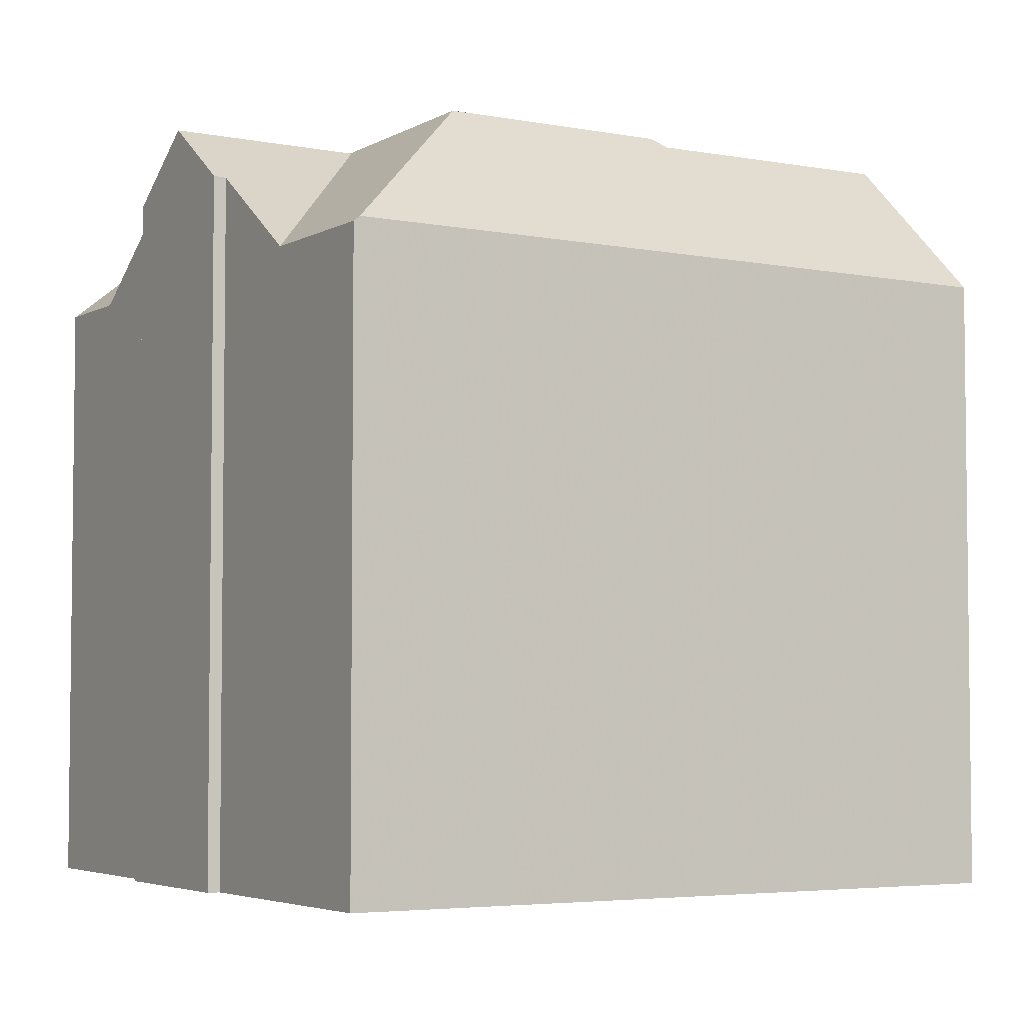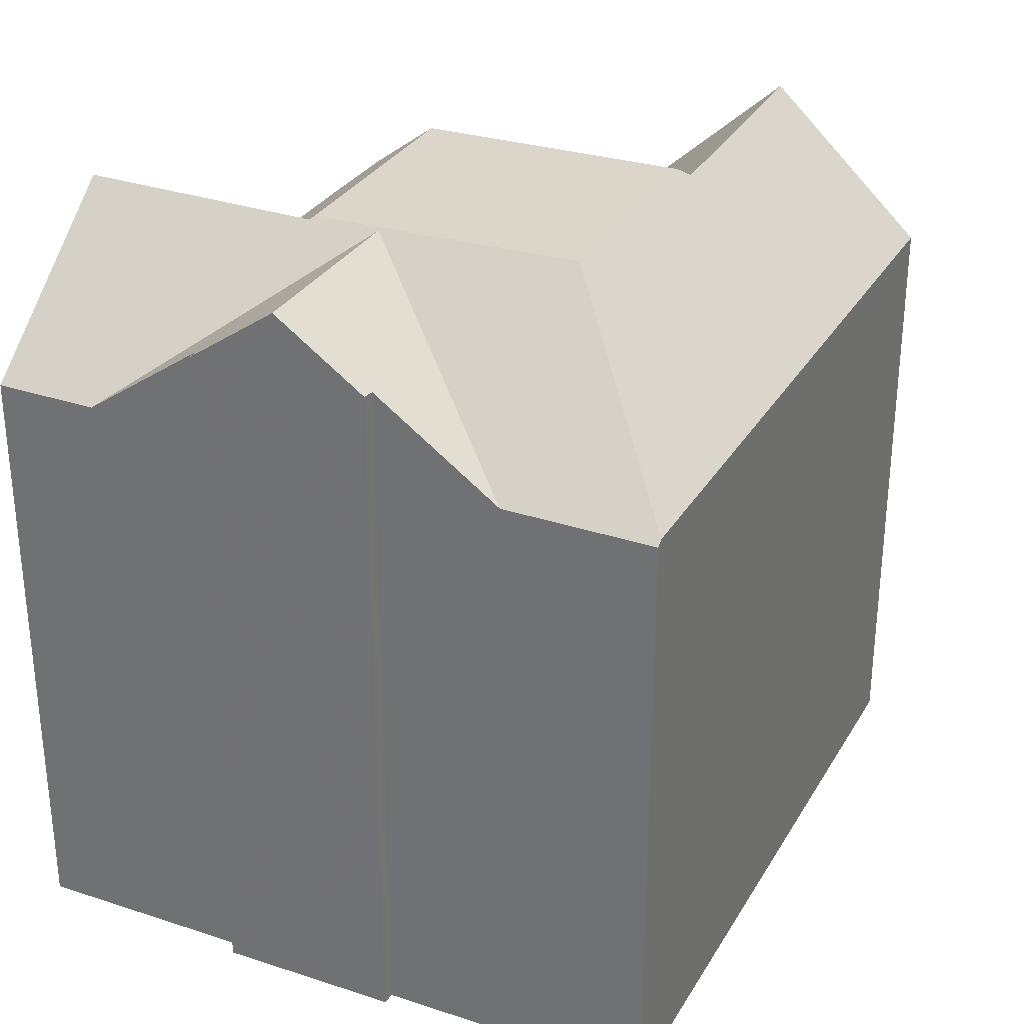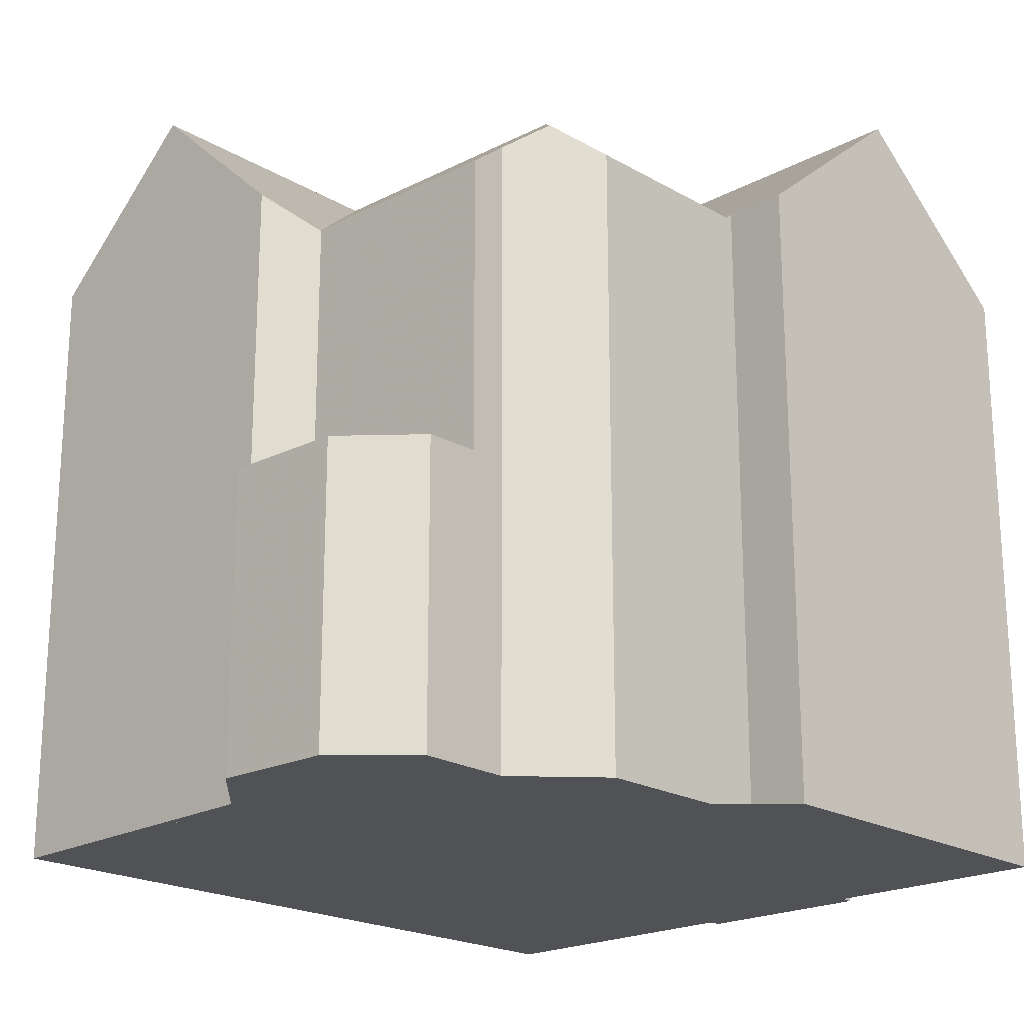
<metadata>
{"format":"obj","ext":"obj","renderer":"f3d","projection":"perspective","resolution":1024,"background":"white","views":[{"elev":-4.3,"azim":162.3,"up":"+Z"},{"elev":30.8,"azim":128.5,"up":"+Z"},{"elev":-20.6,"azim":-33.1,"up":"+Z"}]}
</metadata>
<code>
v -237.5 -272.3 10.47
v -225.7 -269.6 10.47
v -223 -281 10.53
v -233.9 -281.2 10.52
v -232.4 -282.1 10.43
v -229.1 -282.4 10.55
v -229.3 -281.3 10.56
v -224.6 -274.2 11.99
v -224.4 -274.2 12
v -237.2 -278.9 4.957
v -236.5 -277.5 4.993
v -236.3 -277.5 4.999
v -235.4 -281.7 4.981
v -236.7 -280.8 4.952
v -223.7 -277.2 11.99
v -223.9 -277.2 11.98
v -228.3 -273.1 13.15
v -232.3 -274 13.14
v -231.2 -278.5 13.06
v -227.1 -277.6 13.07
v -226 -281.7 13
v -226.1 -281.7 13
v -228.3 -273.1 13.15
v -232.3 -274 13.14
v -236.9 -274.9 12.99
v -225.8 -269.6 10.55
v -228.3 -273.1 13.15
v -226.5 -279.8 13.04
v -225.8 -269.6 10.55
v -227.1 -277.6 13.07
v -226.1 -281.7 13.05
v -225.1 -272.1 10.48
v -223.4 -279.2 10.52
v -232.5 -273.9 12.97
v -236.3 -277.4 9.446
v -234.5 -281.4 10.01
v -232.3 -274 13.14
v -236.3 -272 10.47
v -233.2 -281.6 10.95
v -231.2 -278.5 13.06
v -231.2 -278.5 13.06
v -233.2 -281.6 10.95
v -227 -277.6 13.02
v -229.4 -281.4 10.45
v -227.1 -277.6 13.07
v -223.3 -279.9 10.52
v -236.3 -277.4 5.656
v -227 -277.6 13.02
v -228.1 -272.9 12.99
v -236.9 -278.3 4.971
v -236.3 -281.1 4.961
v -228.1 -272.9 12.99
v -227 -277.6 13.02
v -227.3 -276.3 13.02
v -227.3 -276.5 13.02
v -226.1 -281.7 13.05
v -226.5 -279.8 13.04
v -234.5 -281.4 6.346
v -231.7 -271 10.51
v -229.4 -281.4 10.45
v -234.5 -281.4 6.705
v -228.2 -272.8 12.96
v -232.5 -273.9 12.97
v -232.5 -273.9 12.97
v -235.4 -278 9.983
v -236.9 -274.9 12.99
v -228.1 -272.8 12.96
v -236.3 -277.4 10.66
v -228.1 -272.8 12.96
v -224.8 -273.6 11.54
v -226 -273.9 11.54
v -227.4 -276.5 13.09
v -227.3 -276.3 13.02
v -227.4 -276.5 13.09
v -227.3 -276.4 13.05
v -227.4 -276.4 13.05
v -233.9 -275.8 11.55
v -226 -273.9 11.54
v -231.5 -277.4 13.08
v -233.9 -275.8 11.55
v -225.1 -272.1 10.48
v -236.5 -276.5 11.55
v -231.5 -277.4 13.08
v -224.1 -275.6 13.08
v -236.7 -279.5 4.967
v -237.1 -279.3 4.956
v -236.5 -281 4.957
v -236.9 -279.4 4.961
v -237.1 -278.7 4.963
v -237.1 -279.3 4.956
v -237 -279.2 4.961
v -236.7 -279.2 4.968
v -236.3 -277.4 5
v -234.5 -281.4 5.01
v -227.4 -276.4 13.09
v -227.4 -276.4 13.09
v -227.4 -276.4 13.05
v -227.4 -276.4 13.05
v -227.3 -276.4 13.05
v -224.1 -275.6 13.08
v -227.3 -276.5 13.02
v -223.4 -279.2 10.52
v -231.5 -277.3 13.08
v -231.6 -277.4 13.01
v -233.7 -281.3 10.62
v -231.5 -277.3 13.08
v -231.2 -271.2 10.83
v -235.8 -272.3 10.79
v -237.4 -272.6 10.78
v -225.6 -269.9 10.47
v -226.1 -270 10.87
v -226.1 -270 10.87
v -234.5 -281.4 5.01
v -235.4 -277.9 9.99
v -235.4 -278 9.974
v -235.4 -278 6.245
v -236.3 -274.8 12.99
v -235.4 -278 5.019
v -235.9 -276.3 11.55
v -236.3 -274.8 12.99
v -236.9 -272.5 10.79
v -234.5 -281.4 10.01
v -235.4 -277.9 9.99
v -235.4 -278 9.99
v -236.9 -272.2 10.47
v -235.2 -278.8 5.017
v -235.2 -278.8 9.996
v -235.2 -278.8 9.17
v -227.3 -277 13.08
v -227.2 -277 13.02
v -227.3 -277 13.08
v -226.7 -276.9 12.64
v -231.3 -277.9 13.07
v -223.9 -276.2 12.67
v -226.7 -276.9 12.64
v -231.9 -278.1 12.6
v -231.3 -277.9 13.07
v -235.2 -278.8 6.27
v -235.2 -278.8 5.017
v -235.2 -278.8 9.996
v -226.2 -281.3 13.05
v -229.1 -282 10.55
v -226.2 -281.3 13.01
v -226.2 -281.3 13.05
v -226.1 -281.3 13.01
v -223.1 -280.6 10.53
v -225.3 -278.7 11.88
v -225.5 -277.7 11.87
v -225.5 -277.7 11.87
v -225.8 -276.6 12.65
v -226.3 -274.4 11.86
v -226.5 -273.7 11.85
v -225.9 -276.1 13.07
v -226.3 -274.4 11.86
v -225.9 -276.1 13.07
v -227 -271.3 11.84
v -227 -271.3 11.84
v -224.7 -281.4 11.89
v -224.8 -281 11.89
v -227.3 -270.3 10.86
v -227.4 -270 10.54
v -223.9 -277.2 11.98
v -224.1 -276.3 12.67
v -224.3 -275.7 13.08
v -224.3 -275.7 13.08
v -224.6 -274.2 11.99
v -236.9 -278.4 4.971
v -236.4 -277.5 4.995
v -232.7 -271.2 10.5
v -233 -271.6 10.81
v -235.7 -276.3 11.55
v -234.6 -274.4 12.98
v -237.2 -278.9 4.957
v -237.1 -278.7 4.963
v -233.9 -273.2 12.05
v -236.3 -277.3 10.73
v -235.8 -276.5 11.37
v -234.6 -274.4 12.98
v -235.4 -278 5.019
v -234.4 -278.6 10.63
v -235.4 -278 9.99
v -236.3 -277.4 5
v -235.4 -278 9.983
v -232.2 -280.1 12.02
v -230 -281.5 10.45
v -235.4 -278 9.974
v -235.4 -278 9.99
v -232.2 -280.1 12.02
v -232.8 -279.7 11.63
v -235.4 -278 6.245
v -235.4 -278 5.019
v -235.4 -278 9.983
v -236.3 -277.4 10.66
v -228.8 -282.3 10.8
v -229.1 -282.1 10.55
v -229.8 -270.5 10.52
v -230 -270.9 10.84
v -230.4 -271.6 11.39
v -235 -279.5 10
v -235 -279.5 8.482
v -235 -279.5 6.291
v -235 -279.5 5.015
v -234.5 -278.6 10.6
v -233.1 -276.3 12.02
v -231.6 -273.7 12.97
v -231.7 -273.9 13.14
v -231.7 -273.9 13.14
v -232.1 -274.6 13.13
v -232.1 -274.6 13.13
v -235 -279.5 10
v -234.5 -278.7 10.56
v -235 -279.5 5.015
v -236 -281.3 4.968
v -225.2 -279.2 11.88
v -226.6 -279.5 13.03
v -228.5 -279.9 11.43
v -223.5 -278.8 10.84
v -223.9 -278.9 10.83
v -223.9 -278.9 10.83
v -224.7 -279.1 11.43
v -231.4 -280.6 11.43
v -232.8 -280.9 11.43
v -228.5 -279.9 11.43
v -234.5 -281.3 10.01
v -233.6 -281.1 10.75
v -232.8 -280.9 11.43
v -234.5 -281.3 5.011
v -226.6 -279.5 13.03
v -235.6 -281.6 4.978
v -234.5 -281.3 10.01
v -234.5 -281.3 6.784
v -234.5 -281.3 6.344
v -234.5 -281.3 5.011
v -226.7 -272.9 11.85
v -227 -273.4 12.17
v -229.3 -277.5 13.08
v -229.7 -278.2 13.06
v -229 -276.9 13.09
v -229.7 -278.2 13.06
v -227.8 -274.9 13.12
v -227.7 -274.7 13.01
v -227.8 -274.9 13.12
v -225.4 -270.8 10.47
v -231.1 -280.5 11.43
v -231.2 -280.7 11.32
v -231.9 -282 10.44
v -228.9 -276.7 13.09
v -233.7 -281.2 10.67
v -233.8 -281.2 10.58
v -233.2 -281.5 11.01
v -235.4 -280.3 4.996
v -233.2 -281.5 11.01
v -232.3 -282.1 10.43
v -234.7 -280.7 10.01
v -234.7 -280.7 5.012
v -234.7 -280.7 7.422
v -234.7 -280.7 10.01
v -234.7 -280.7 6.324
v -234.7 -280.7 5.012
v -236.9 -272.2 10.47
v -237.5 -272.3 10.47
v -237.5 -272.3 0
v -236.9 -272.2 0
v -225.6 -269.9 10.47
v -225.7 -269.6 10.47
v -225.7 -269.6 -1.776e-15
v -225.6 -269.9 1.776e-15
v -224.7 -281.4 11.89
v -223 -281 10.53
v -223 -281 0
v -224.7 -281.4 1.776e-15
v -234.5 -281.4 10.01
v -233.9 -281.2 10.52
v -233.9 -281.2 1.776e-15
v -234.5 -281.4 0
v -233.2 -281.6 10.95
v -232.4 -282.1 10.43
v -232.4 -282.1 -1.776e-15
v -233.2 -281.6 0
v -229.1 -282.1 10.55
v -229.1 -282.4 10.55
v -229.1 -282.4 0
v -229.1 -282.1 -1.776e-15
v -229.4 -281.4 10.45
v -229.3 -281.3 10.56
v -229.3 -281.3 0
v -229.4 -281.4 0
v -224.6 -274.2 11.99
v -224.6 -274.2 11.99
v -224.6 -274.2 0
v -224.6 -274.2 -1.776e-15
v -224.1 -275.6 13.08
v -224.4 -274.2 12
v -224.4 -274.2 0
v -224.1 -275.6 0
v -237.1 -278.7 4.963
v -237.2 -278.9 4.957
v -237.2 -278.9 8.882e-16
v -237.1 -278.7 0
v -236.4 -277.5 4.995
v -236.5 -277.5 4.993
v -236.5 -277.5 0
v -236.4 -277.5 8.882e-16
v -236.3 -277.4 5
v -236.3 -277.5 4.999
v -236.3 -277.5 0
v -236.3 -277.4 0
v -235.6 -281.6 4.978
v -235.4 -281.7 4.981
v -235.4 -281.7 0
v -235.6 -281.6 0
v -237.1 -279.3 4.956
v -236.7 -280.8 4.952
v -236.7 -280.8 0
v -237.1 -279.3 0
v -223.9 -277.2 11.98
v -223.7 -277.2 11.99
v -223.7 -277.2 -1.776e-15
v -223.9 -277.2 1.776e-15
v -223.5 -278.8 10.84
v -223.9 -277.2 11.98
v -223.9 -277.2 -1.776e-15
v -223.5 -278.8 0
v -226.1 -281.7 13.05
v -226 -281.7 13
v -226 -281.7 -1.776e-15
v -226.1 -281.7 0
v -228.8 -282.3 10.8
v -226.1 -281.7 13
v -226.1 -281.7 0
v -228.8 -282.3 0
v -225.7 -269.6 10.47
v -225.8 -269.6 10.55
v -225.8 -269.6 0
v -225.7 -269.6 -1.776e-15
v -226.1 -281.7 13
v -226.1 -281.7 13.05
v -226.1 -281.7 0
v -226.1 -281.7 0
v -224.8 -273.6 11.54
v -225.1 -272.1 10.48
v -225.1 -272.1 0
v -224.8 -273.6 0
v -232.7 -271.2 10.5
v -236.3 -272 10.47
v -236.3 -272 0
v -232.7 -271.2 0
v -233.7 -281.3 10.62
v -233.2 -281.6 10.95
v -233.2 -281.6 0
v -233.7 -281.3 0
v -223.1 -280.6 10.53
v -223.3 -279.9 10.52
v -223.3 -279.9 0
v -223.1 -280.6 0
v -236.5 -277.5 4.993
v -236.9 -278.3 4.971
v -236.9 -278.3 -8.882e-16
v -236.5 -277.5 0
v -236.5 -281 4.957
v -236.3 -281.1 4.961
v -236.3 -281.1 0
v -236.5 -281 0
v -229.8 -270.5 10.52
v -231.7 -271 10.51
v -231.7 -271 0
v -229.8 -270.5 0
v -230 -281.5 10.45
v -229.4 -281.4 10.45
v -229.4 -281.4 0
v -230 -281.5 0
v -237.4 -272.6 10.78
v -236.9 -274.9 12.99
v -236.9 -274.9 0
v -237.4 -272.6 0
v -224.6 -274.2 11.99
v -224.8 -273.6 11.54
v -224.8 -273.6 0
v -224.6 -274.2 0
v -236.9 -274.9 12.99
v -236.5 -276.5 11.55
v -236.5 -276.5 -1.776e-15
v -236.9 -274.9 0
v -223.9 -276.2 12.67
v -224.1 -275.6 13.08
v -224.1 -275.6 0
v -223.9 -276.2 0
v -237.1 -279.3 4.956
v -237.1 -279.3 4.956
v -237.1 -279.3 0
v -237.1 -279.3 8.882e-16
v -236.7 -280.8 4.952
v -236.5 -281 4.957
v -236.5 -281 0
v -236.7 -280.8 0
v -236.9 -278.3 4.971
v -237.1 -278.7 4.963
v -237.1 -278.7 0
v -236.9 -278.3 -8.882e-16
v -237.2 -278.9 4.957
v -237.1 -279.3 4.956
v -237.1 -279.3 8.882e-16
v -237.2 -278.9 0
v -223.3 -279.9 10.52
v -223.4 -279.2 10.52
v -223.4 -279.2 0
v -223.3 -279.9 0
v -233.9 -281.2 10.52
v -233.7 -281.3 10.62
v -233.7 -281.3 0
v -233.9 -281.2 1.776e-15
v -237.5 -272.3 10.47
v -237.4 -272.6 10.78
v -237.4 -272.6 0
v -237.5 -272.3 0
v -225.4 -270.8 10.47
v -225.6 -269.9 10.47
v -225.6 -269.9 1.776e-15
v -225.4 -270.8 0
v -235.4 -281.7 4.981
v -234.5 -281.4 5.01
v -234.5 -281.4 0
v -235.4 -281.7 0
v -236.3 -272 10.47
v -236.9 -272.2 10.47
v -236.9 -272.2 0
v -236.3 -272 0
v -223.7 -277.2 11.99
v -223.9 -276.2 12.67
v -223.9 -276.2 0
v -223.7 -277.2 -1.776e-15
v -229.3 -281.3 10.56
v -229.1 -282 10.55
v -229.1 -282 1.776e-15
v -229.3 -281.3 0
v -223 -281 10.53
v -223.1 -280.6 10.53
v -223.1 -280.6 0
v -223 -281 0
v -226 -281.7 13
v -224.7 -281.4 11.89
v -224.7 -281.4 1.776e-15
v -226 -281.7 -1.776e-15
v -225.8 -269.6 10.55
v -227.4 -270 10.54
v -227.4 -270 0
v -225.8 -269.6 0
v -223.9 -277.2 11.98
v -223.9 -277.2 11.98
v -223.9 -277.2 1.776e-15
v -223.9 -277.2 -1.776e-15
v -224.4 -274.2 12
v -224.6 -274.2 11.99
v -224.6 -274.2 -1.776e-15
v -224.4 -274.2 0
v -236.3 -277.5 4.999
v -236.4 -277.5 4.995
v -236.4 -277.5 8.882e-16
v -236.3 -277.5 0
v -231.7 -271 10.51
v -232.7 -271.2 10.5
v -232.7 -271.2 0
v -231.7 -271 0
v -237.2 -278.9 4.957
v -237.2 -278.9 4.957
v -237.2 -278.9 0
v -237.2 -278.9 8.882e-16
v -236.5 -276.5 11.55
v -236.3 -277.3 10.73
v -236.3 -277.3 0
v -236.5 -276.5 -1.776e-15
v -231.9 -282 10.44
v -230 -281.5 10.45
v -230 -281.5 0
v -231.9 -282 0
v -236.3 -277.3 10.73
v -236.3 -277.4 10.66
v -236.3 -277.4 0
v -236.3 -277.3 0
v -229.1 -282.4 10.55
v -228.8 -282.3 10.8
v -228.8 -282.3 0
v -229.1 -282.4 0
v -229.1 -282 10.55
v -229.1 -282.1 10.55
v -229.1 -282.1 -1.776e-15
v -229.1 -282 1.776e-15
v -227.4 -270 10.54
v -229.8 -270.5 10.52
v -229.8 -270.5 0
v -227.4 -270 0
v -236.3 -281.1 4.961
v -236 -281.3 4.968
v -236 -281.3 0
v -236.3 -281.1 0
v -223.4 -279.2 10.52
v -223.5 -278.8 10.84
v -223.5 -278.8 0
v -223.4 -279.2 0
v -236 -281.3 4.968
v -235.6 -281.6 4.978
v -235.6 -281.6 0
v -236 -281.3 0
v -225.1 -272.1 10.48
v -225.4 -270.8 10.47
v -225.4 -270.8 0
v -225.1 -272.1 0
v -232.3 -282.1 10.43
v -231.9 -282 10.44
v -231.9 -282 0
v -232.3 -282.1 0
v -232.4 -282.1 10.43
v -232.3 -282.1 10.43
v -232.3 -282.1 0
v -232.4 -282.1 -1.776e-15
v -237.2 -278.9 0
v -236.5 -277.5 0
v -236.3 -277.5 0
v -237.5 -272.3 0
v -225.7 -269.6 0
v -224.6 -274.2 0
v -224.4 -274.2 0
v -223.7 -277.2 0
v -223.9 -277.2 0
v -223 -281 0
v -229.1 -282.4 0
v -229.3 -281.3 0
v -232.4 -282.1 0
v -233.9 -281.2 0
v -235.4 -281.7 0
v -236.7 -280.8 0
f 171 80 123 177
f 92 85 88 91
f 238 83 106 247
f 144 31 22 143
f 71 32 70
f 141 57 145
f 214 147 220
f 161 29 112 160
f 180 136 189
f 121 109 1 125
f 195 142 143 22 194
f 111 26 2 110
f 97 74 96
f 170 108 38 169
f 222 184 221
f 187 127 128 186
f 206 37 63 205
f 152 78 151
f 68 35 65
f 69 52 62
f 131 74 97 101 130
f 75 55 76
f 130 101 132
f 208 103 104 204
f 172 34 80 171
f 236 133 83 238
f 165 84 134 163
f 88 85 51 87
f 87 14 86 88
f 91 88 86 90
f 174 91 90 173
f 167 92 91 174
f 242 23 49 241
f 98 54 99
f 166 9 100 164
f 103 79 104
f 189 136 137 41 188
f 209 18 207
f 175 108 170
f 117 66 109 121
f 234 156 111 110 243
f 160 112 157
f 227 113 13 229
f 115 65 35 47 116
f 116 47 93 118
f 119 82 25 120
f 178 117 121 108 175
f 124 65 115
f 125 38 108 121
f 200 128 127 199
f 130 48 45 131
f 220 147 148 219
f 237 19 133 236
f 163 134 15 162
f 136 104 79 137
f 201 138 128 200
f 202 139 138 201
f 204 104 136 180 203
f 183 114 181
f 193 176 177 123 192
f 228 28 143 142 7 44 223
f 143 28 144
f 145 21 56 141
f 159 146 3 158
f 147 48 130 132 148
f 149 135 150
f 241 49 67 235
f 150 135 55 75 155
f 153 99 54 154
f 235 67 156 234
f 158 21 145 159
f 215 48 147 214
f 197 107 59 196
f 198 107 197
f 218 149 150 163 162 16 217
f 163 150 155 165
f 164 153 154 71 70 8 166
f 167 50 11 168
f 169 59 107 170
f 171 119 120 172
f 173 10 89 174
f 174 89 50 167
f 205 63 175 170 107 198
f 186 128 138 190
f 190 138 139 191
f 176 82 119 177
f 177 119 171
f 175 63 178
f 203 180 211
f 179 126 92 167 168 12 182
f 244 221 184 40 239
f 248 225 226 250
f 249 225 248
f 194 6 195
f 196 161 160 197
f 197 160 157 69 62 198
f 257 230 231 256
f 256 231 232 258
f 258 232 233 259
f 203 181 114 77 204
f 205 62 52 27 206
f 204 77 64 24 208
f 247 106 209 207 17 240
f 210 140 211
f 198 62 205
f 211 140 181 203
f 85 92 126 212 251
f 214 159 145 57 215
f 217 33 218
f 219 102 46 220
f 253 5 39 252
f 254 210 211 180 189 225 249
f 245 221 244
f 225 189 188 226
f 223 43 228
f 220 46 146 159 214
f 251 212 255
f 230 36 61 231
f 231 61 58 232
f 232 58 94 233
f 234 152 235
f 236 129 20 237
f 238 72 129 236
f 241 73 97 96 242
f 243 81 78 152 234
f 239 30 53 216 244
f 245 185 246
f 244 216 60 185 245
f 235 152 151 73 241
f 247 95 72 238
f 240 95 247
f 248 105 4 122 224 249
f 250 42 105 248
f 251 213 51 85
f 252 222 221 245 246 253
f 249 224 254
f 255 227 229 213 251
f 256 200 199 257
f 258 201 200 256
f 259 202 201 258
f 261 262 263 260
f 265 266 267 264
f 269 270 271 268
f 273 274 275 272
f 277 278 279 276
f 281 282 283 280
f 285 286 287 284
f 289 290 291 288
f 293 294 295 292
f 297 298 299 296
f 301 302 303 300
f 305 306 307 304
f 309 310 311 308
f 313 314 315 312
f 317 318 319 316
f 321 322 323 320
f 325 326 327 324
f 329 330 331 328
f 333 334 335 332
f 337 338 339 336
f 341 342 343 340
f 345 346 347 344
f 349 350 351 348
f 353 354 355 352
f 357 358 359 356
f 361 362 363 360
f 365 366 367 364
f 369 370 371 368
f 373 374 375 372
f 377 378 379 376
f 381 382 383 380
f 385 386 387 384
f 389 390 391 388
f 393 394 395 392
f 397 398 399 396
f 401 402 403 400
f 405 406 407 404
f 409 410 411 408
f 413 414 415 412
f 417 418 419 416
f 421 422 423 420
f 425 426 427 424
f 429 430 431 428
f 433 434 435 432
f 437 438 439 436
f 441 442 443 440
f 445 446 447 444
f 449 450 451 448
f 453 454 455 452
f 457 458 459 456
f 461 462 463 460
f 465 466 467 464
f 469 470 471 468
f 473 474 475 472
f 477 478 479 476
f 481 482 483 480
f 485 486 487 484
f 489 490 491 488
f 493 494 495 492
f 497 498 499 496
f 501 502 503 500
f 505 506 507 504
f 509 510 511 508
f 513 514 515 512
f 517 518 519 520 521 522 523 524 525 526 527 528 529 530 531 516

</code>
